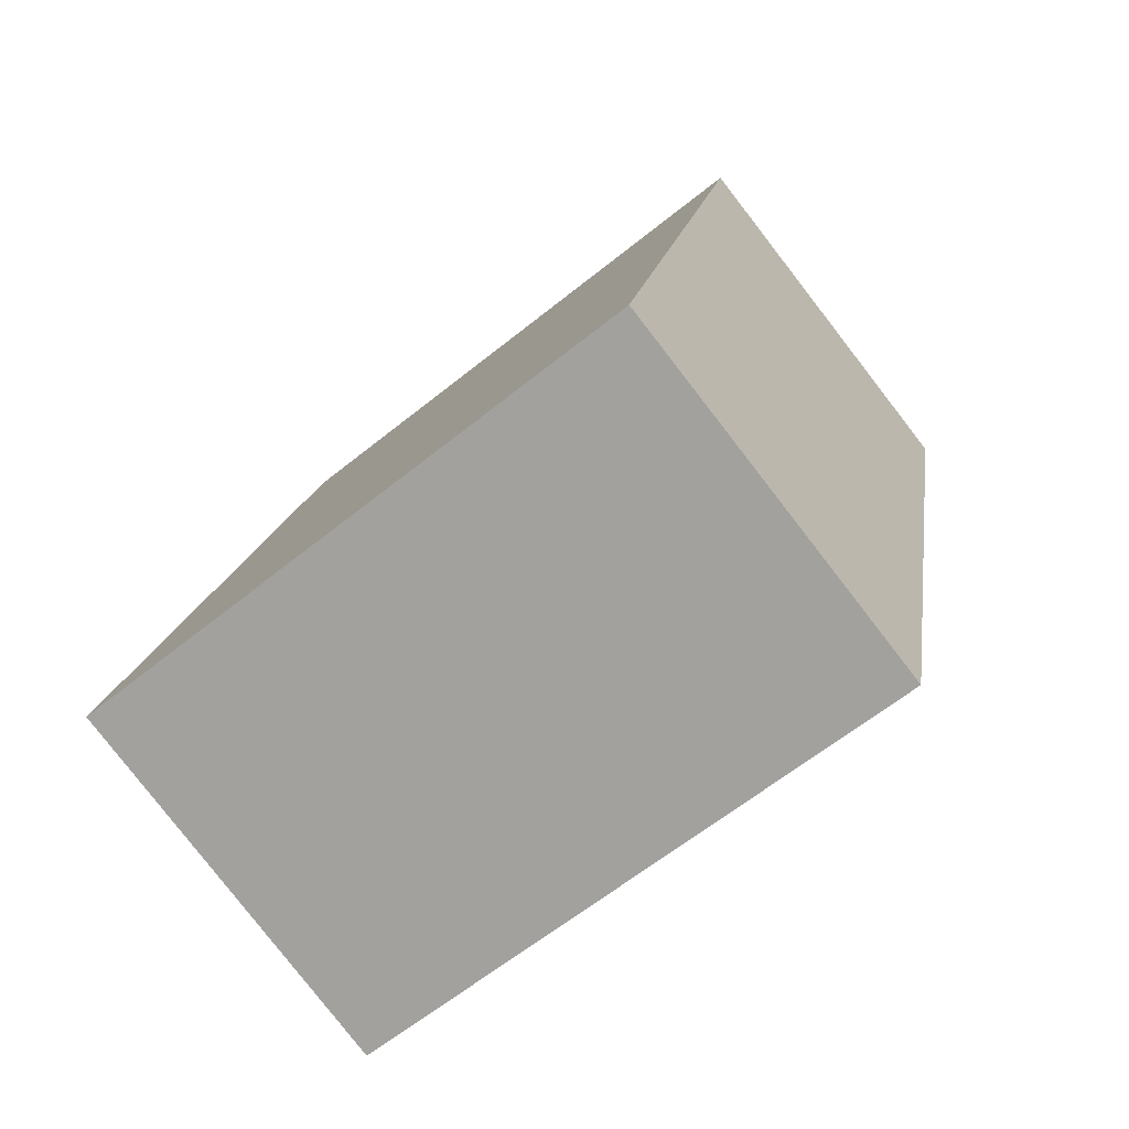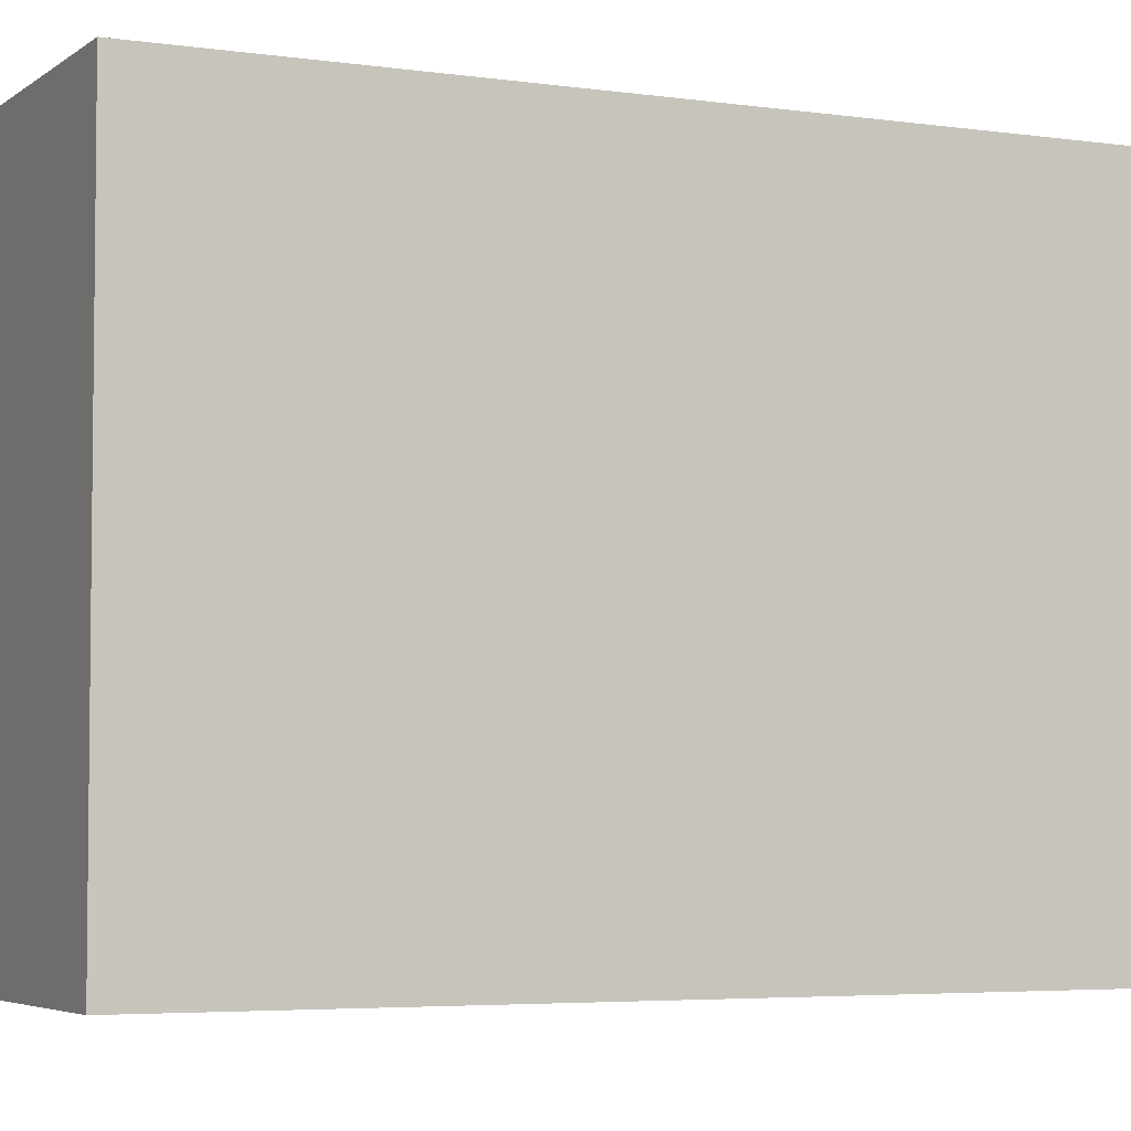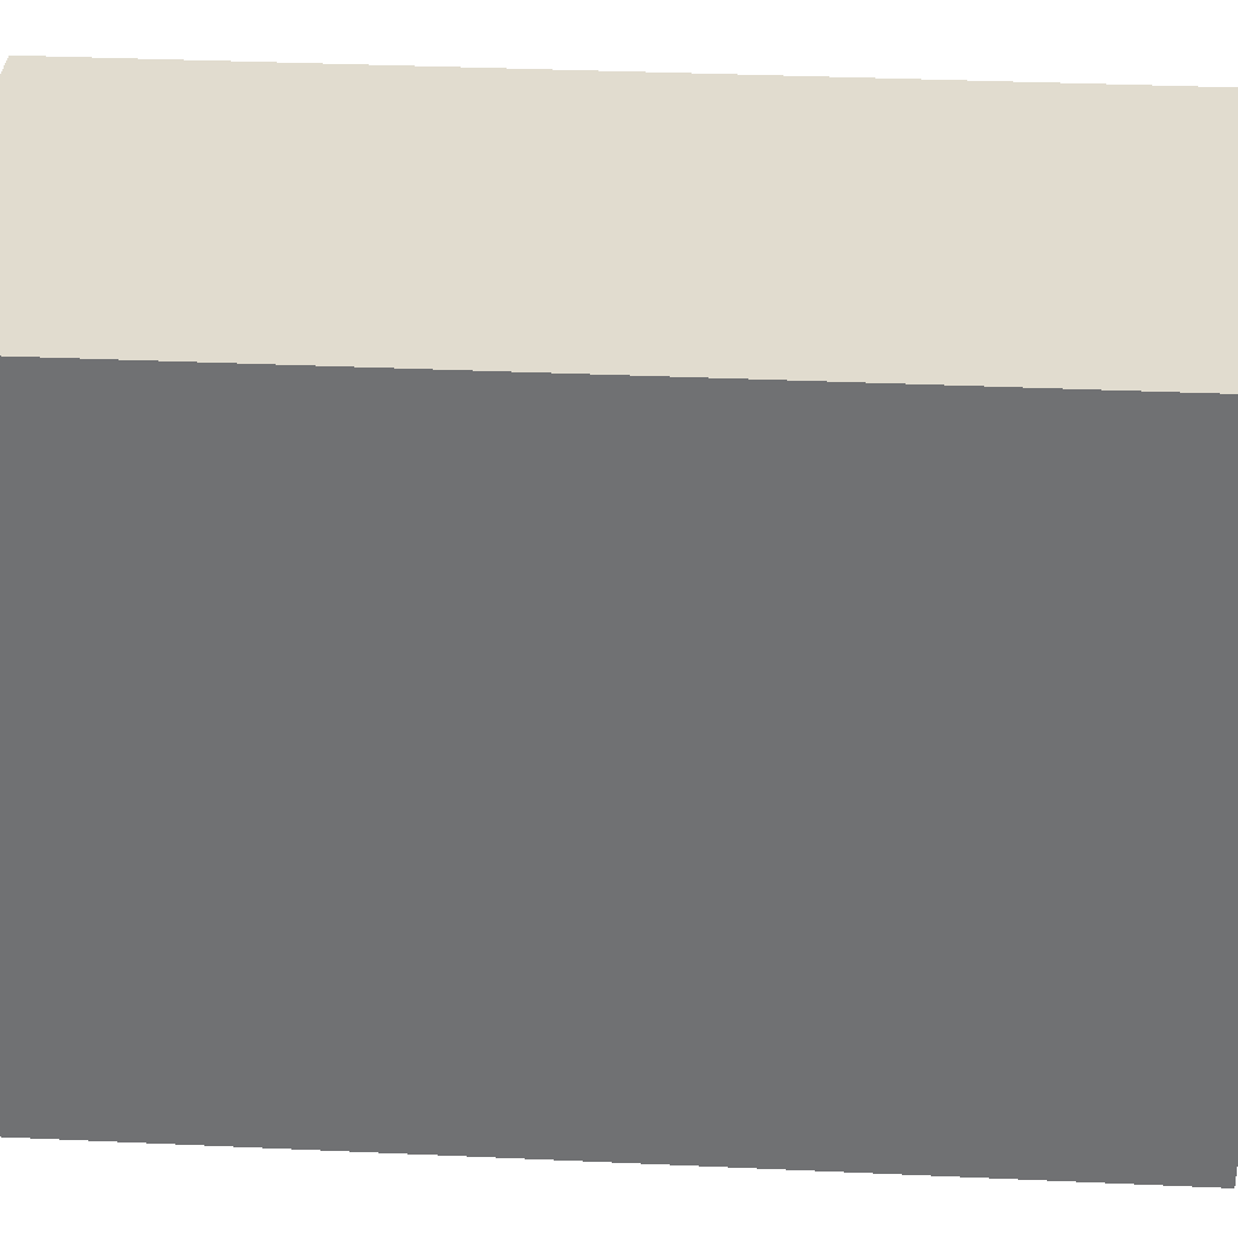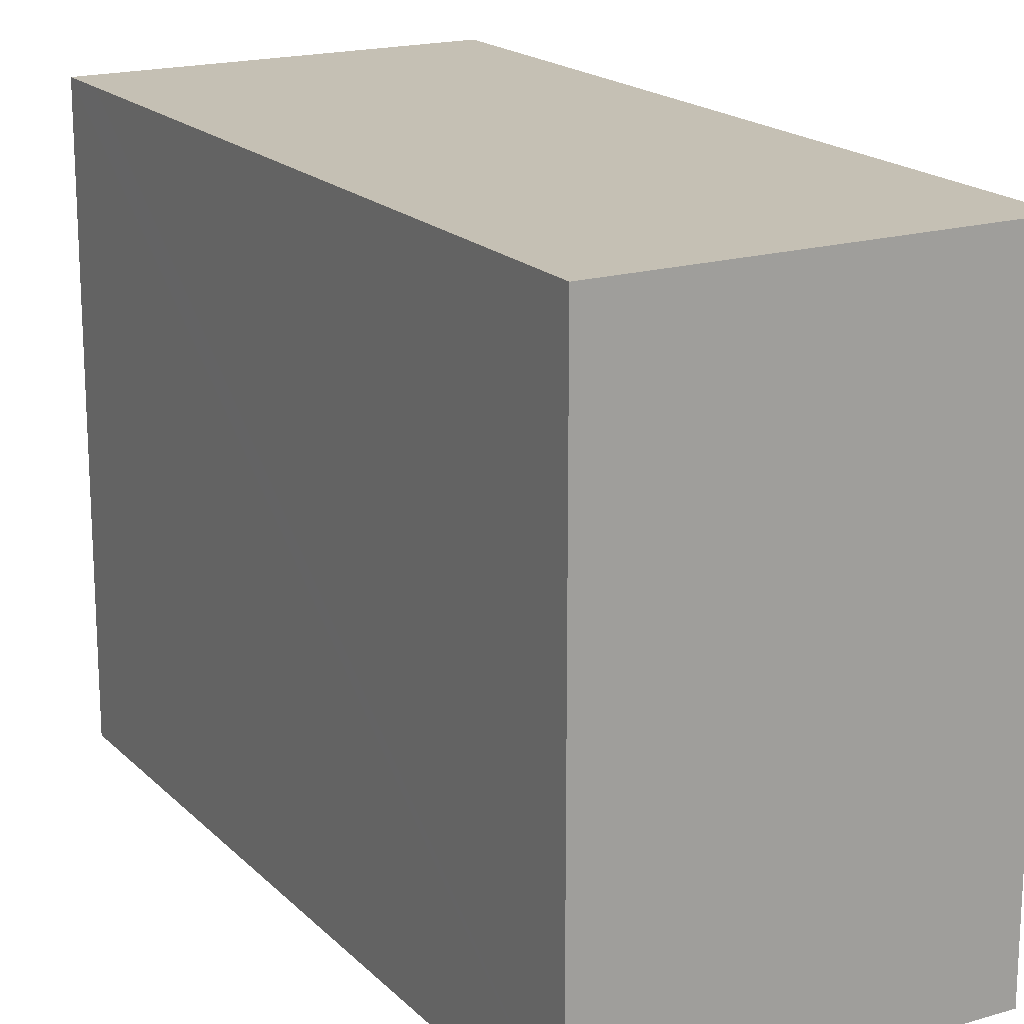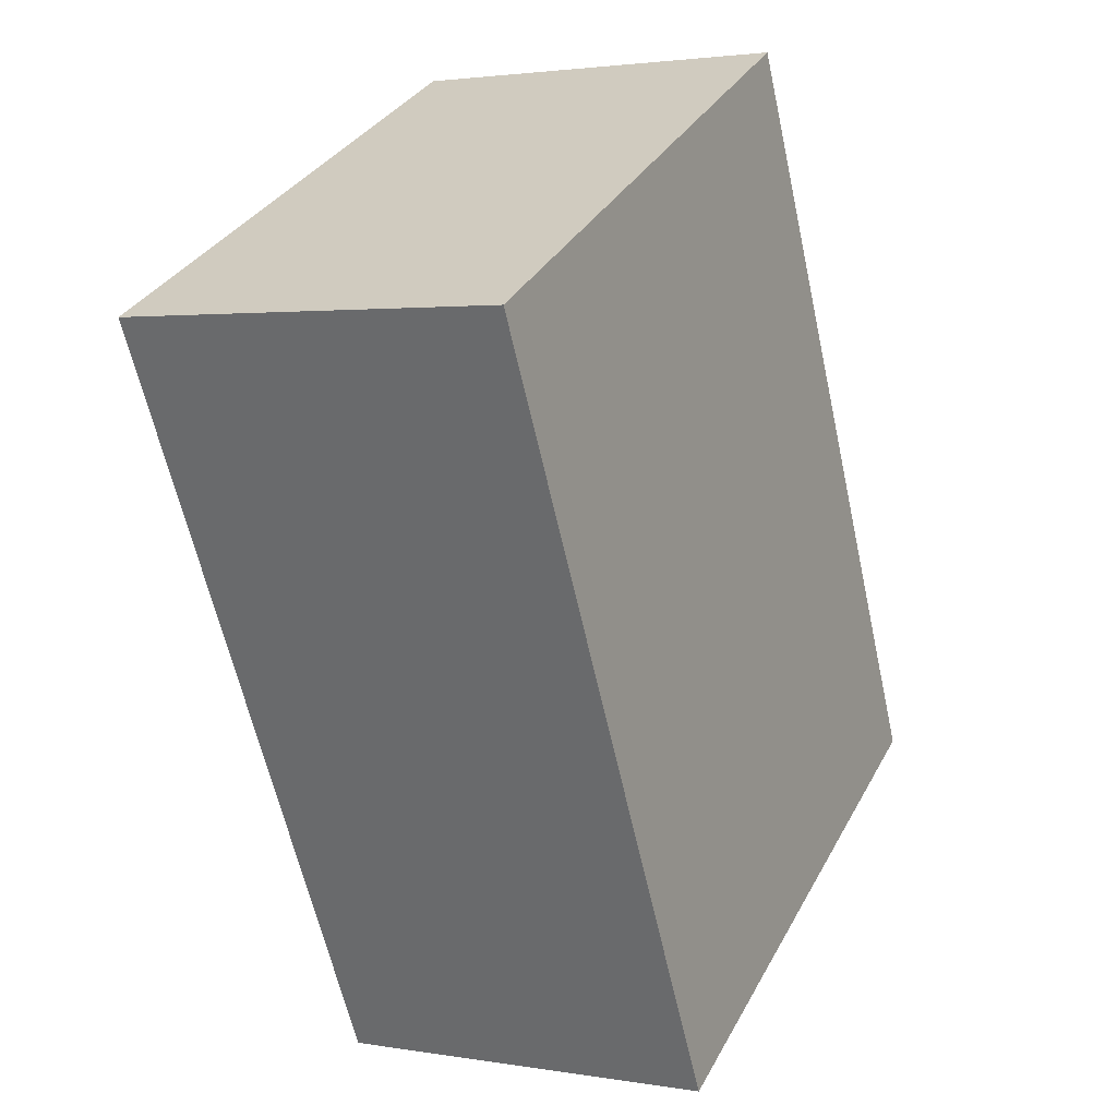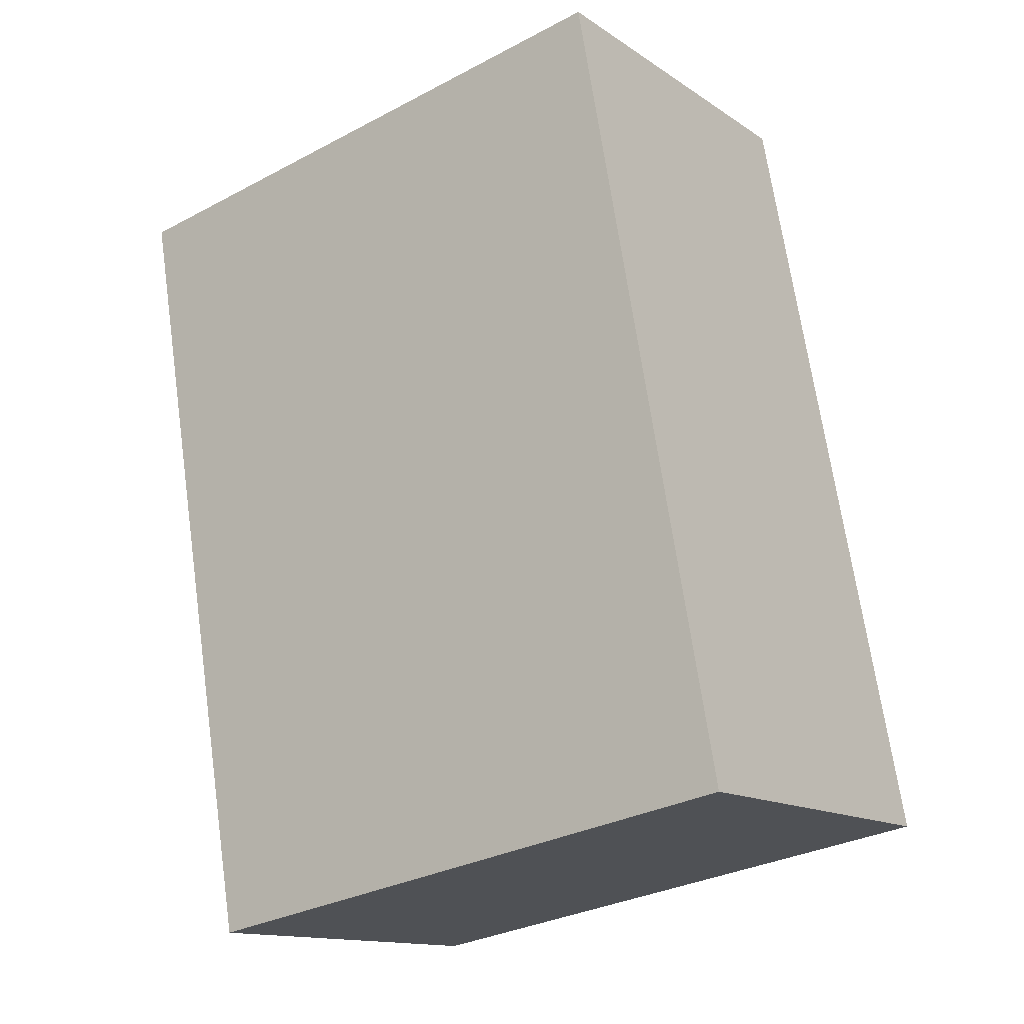
<metadata>
{"format":"obj","ext":"obj","renderer":"f3d","projection":"perspective","resolution":1024,"background":"white","views":[{"elev":-62.9,"azim":-50.8,"up":"+Z"},{"elev":-4.5,"azim":-101.5,"up":"+Y"},{"elev":34.4,"azim":107.2,"up":"+Y"},{"elev":18.3,"azim":-15.8,"up":"+Y"},{"elev":33.5,"azim":-155.2,"up":"+Z"},{"elev":-31.4,"azim":126.8,"up":"+Z"}]}
</metadata>
<code>
v  3.068 4.877 -0.77
v  1.599 4.877 6.517
v  4.664 4.877 5.755
v  0.104 4.877 0.423
v  0 4.877 2.986e-16
v  1.599 -3.991e-16 6.517
v  4.664 -3.524e-16 5.755
v  3.068 4.715e-17 -0.77
v  0 0 0
v  0.104 -2.59e-17 0.423
g defaultobject
f 1 2 3
f 2 1 4
f 4 1 5
f 6 3 2
f 3 6 7
f 7 1 3
f 1 7 8
f 8 5 1
f 5 8 9
f 4 6 2
f 6 4 5
f 6 5 10
f 10 5 9
f 10 7 6
f 7 10 8
f 8 10 9

</code>
